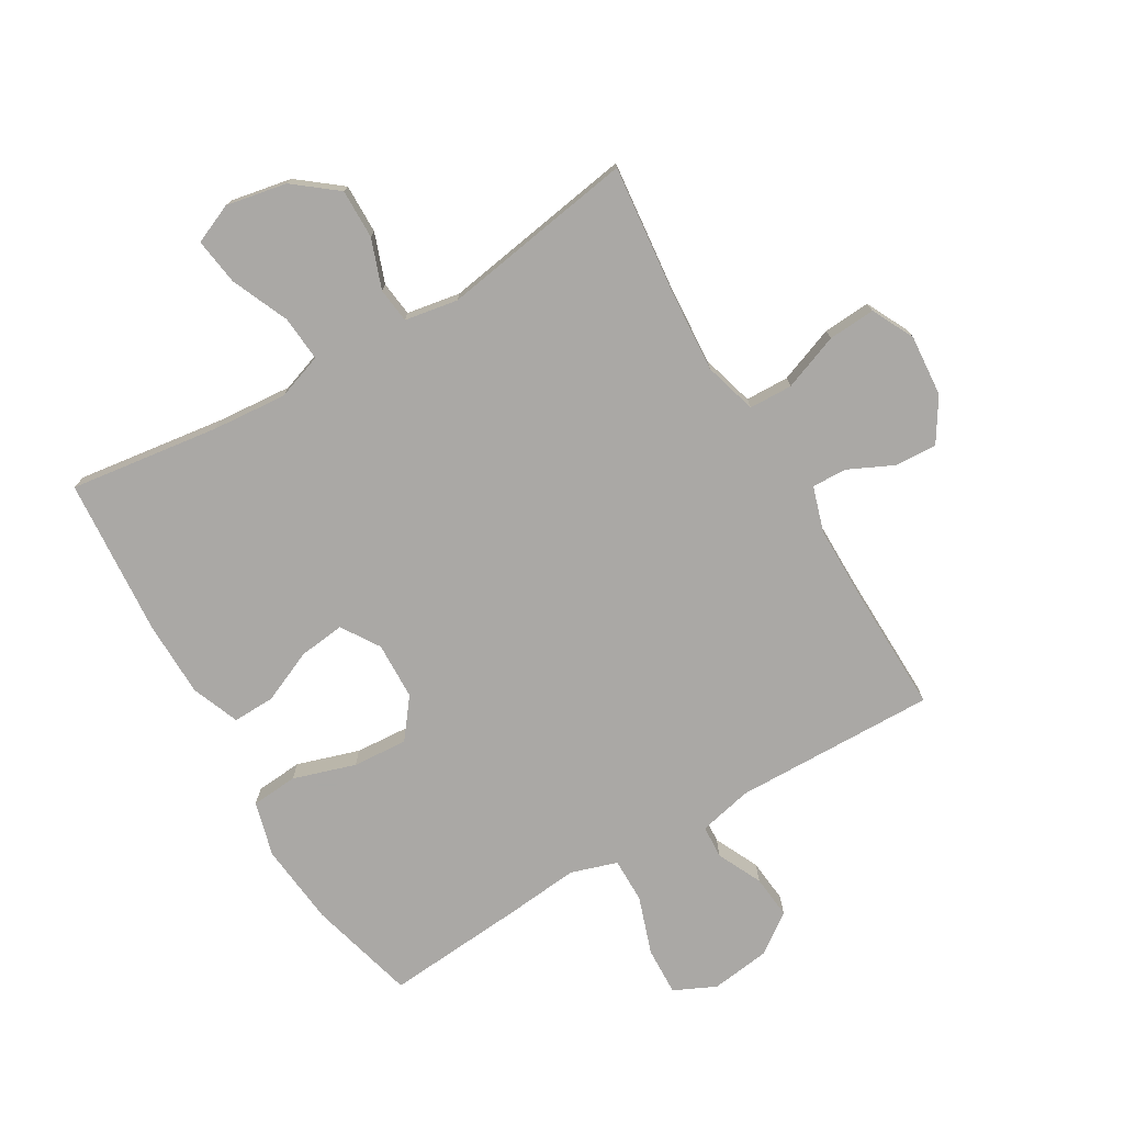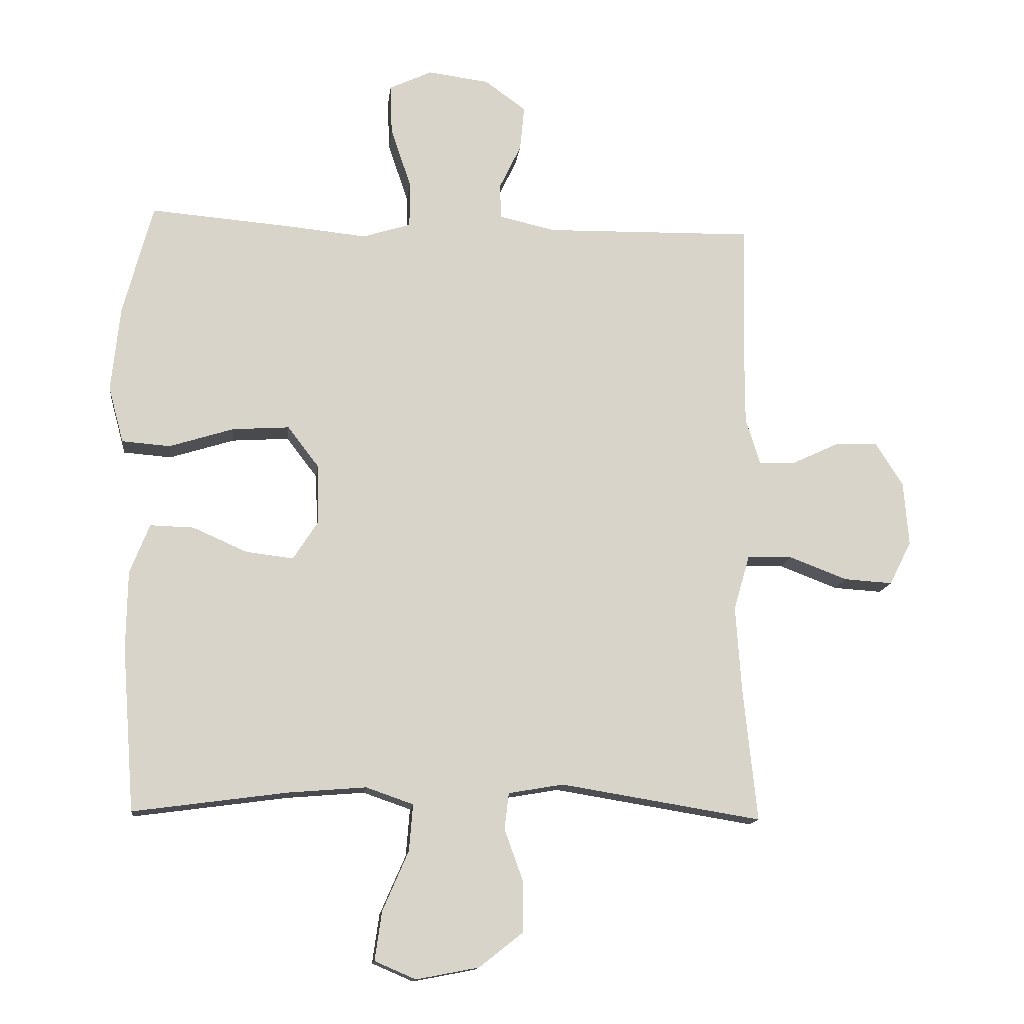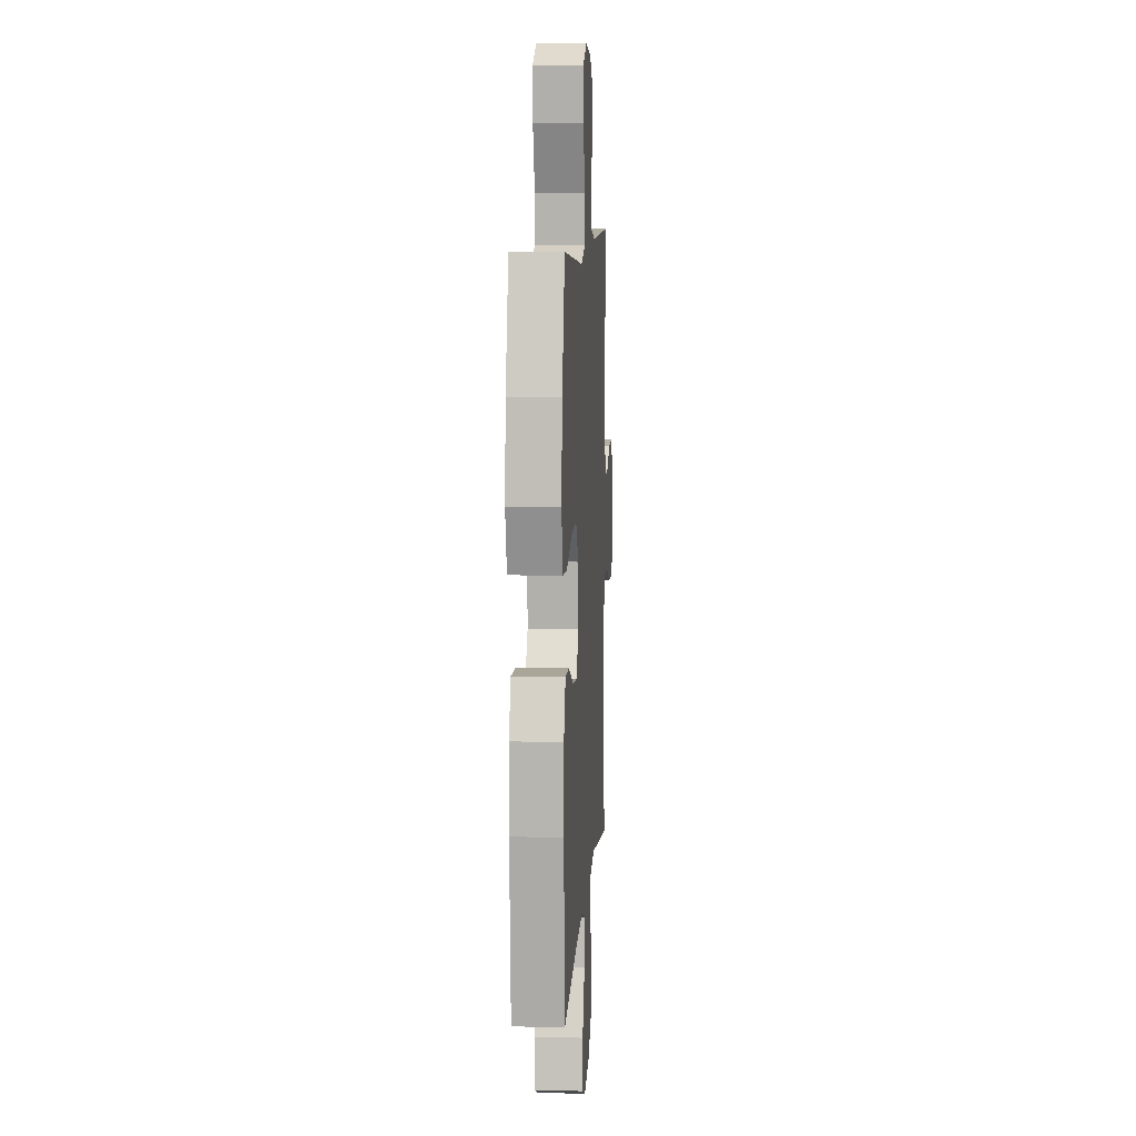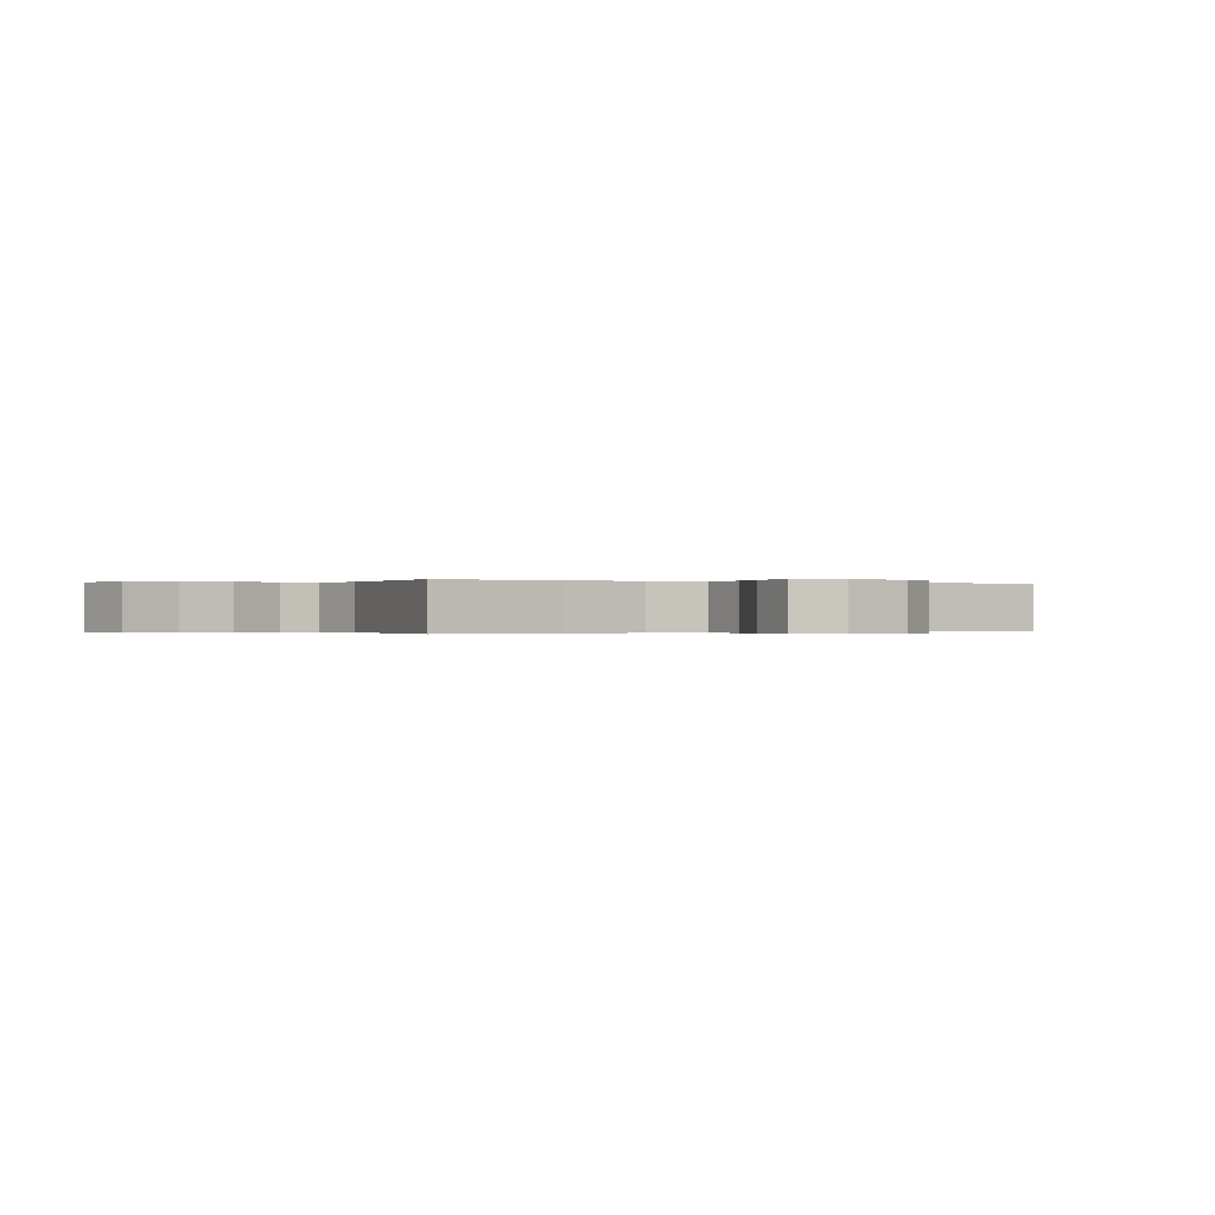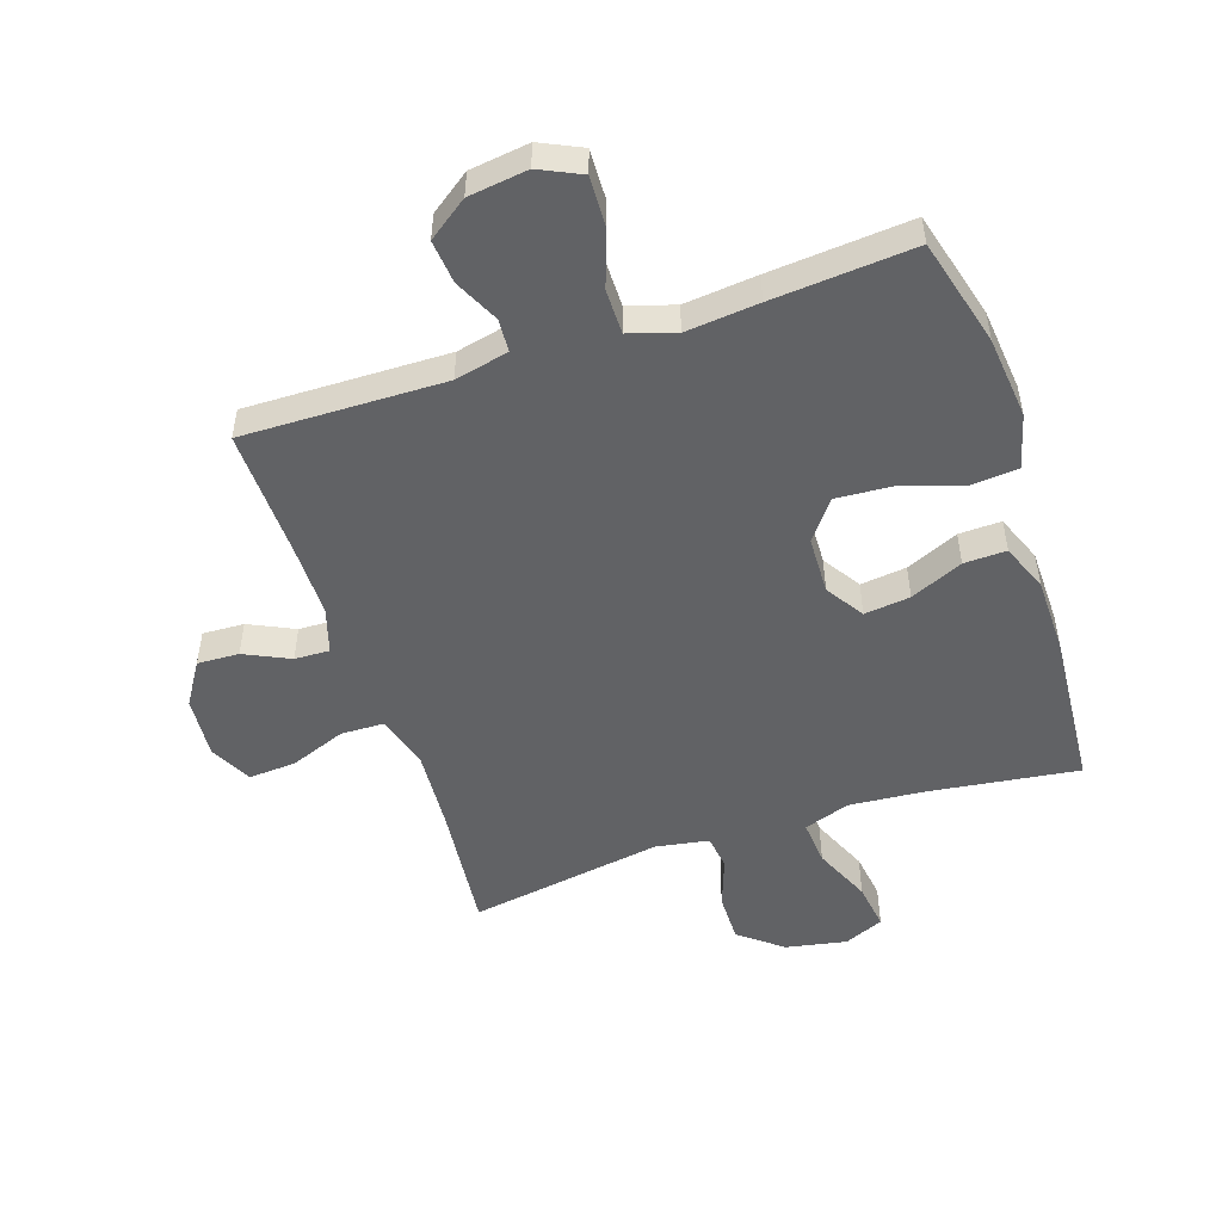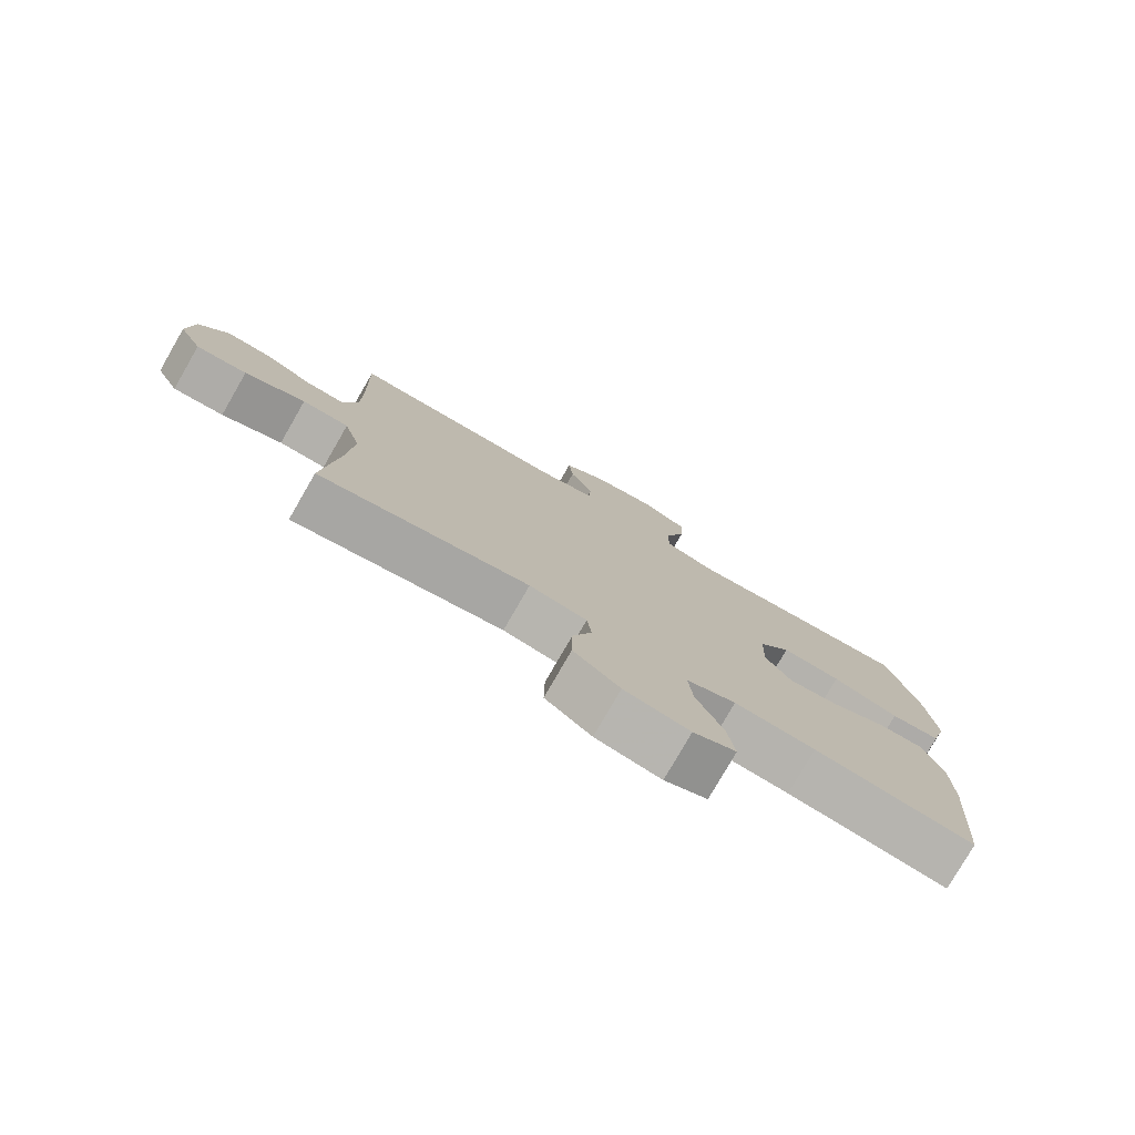
<metadata>
{"format":"obj","ext":"obj","renderer":"f3d","projection":"perspective","resolution":1024,"background":"white","views":[{"elev":-75.1,"azim":-149.6,"up":"+Y"},{"elev":-13.8,"azim":173.5,"up":"+Z"},{"elev":9.0,"azim":93.7,"up":"+Z"},{"elev":-0.1,"azim":-121.2,"up":"+Y"},{"elev":-50.6,"azim":18.4,"up":"+Y"},{"elev":-78.4,"azim":-30.0,"up":"+Z"}]}
</metadata>
<code>
v -0.5 0.07 -0.5
v -0.478 0.07 -0.287
v -0.469 0.07 -0.154
v -0.494 0.07 -0.067
v -0.565 0.07 -0.065
v -0.657 0.07 -0.1
v -0.734 0.07 -0.105
v -0.769 0.07 -0.036
v -0.761 0.07 0.065
v -0.717 0.07 0.135
v -0.649 0.07 0.132
v -0.575 0.07 0.097
v -0.518 0.07 0.095
v -0.495 0.07 0.169
v -0.495 0.07 0.288
v -0.5 0.07 0.5
v -0.17 0.07 0.494
v -0.082 0.07 0.514
v -0.079 0.07 0.568
v -0.114 0.07 0.641
v -0.121 0.07 0.712
v -0.056 0.07 0.759
v 0.041 0.07 0.772
v 0.109 0.07 0.74
v 0.106 0.07 0.661
v 0.074 0.07 0.566
v 0.074 0.07 0.493
v 0.15 0.07 0.469
v 0.269 0.07 0.481
v 0.5 0.07 0.5
v 0.547 0.07 0.324
v 0.561 0.07 0.189
v 0.537 0.07 0.1
v 0.461 0.07 0.094
v 0.359 0.07 0.126
v 0.269 0.07 0.132
v 0.22 0.07 0.068
v 0.217 0.07 -0.026
v 0.257 0.07 -0.088
v 0.332 0.07 -0.079
v 0.418 0.07 -0.041
v 0.487 0.07 -0.039
v 0.518 0.07 -0.117
v 0.52 0.07 -0.241
v 0.5 0.07 -0.5
v 0.256 0.07 -0.467
v 0.133 0.07 -0.457
v 0.058 0.07 -0.483
v 0.064 0.07 -0.557
v 0.105 0.07 -0.651
v 0.116 0.07 -0.728
v 0.051 0.07 -0.756
v -0.048 0.07 -0.737
v -0.118 0.07 -0.682
v -0.117 0.07 -0.601
v -0.088 0.07 -0.52
v -0.095 0.07 -0.463
v -0.182 0.07 -0.448
v -0.5 0 -0.5
v -0.478 0 -0.287
v -0.469 0 -0.154
v -0.494 0 -0.067
v -0.565 0 -0.065
v -0.657 0 -0.1
v -0.734 0 -0.105
v -0.769 0 -0.036
v -0.761 0 0.065
v -0.717 0 0.135
v -0.649 0 0.132
v -0.575 0 0.097
v -0.518 0 0.095
v -0.495 0 0.169
v -0.495 0 0.288
v -0.5 0 0.5
v -0.17 0 0.494
v -0.082 0 0.514
v -0.079 0 0.568
v -0.114 0 0.641
v -0.121 0 0.712
v -0.056 0 0.759
v 0.041 0 0.772
v 0.109 0 0.74
v 0.106 0 0.661
v 0.074 0 0.566
v 0.074 0 0.493
v 0.15 0 0.469
v 0.269 0 0.481
v 0.5 0 0.5
v 0.547 0 0.324
v 0.561 0 0.189
v 0.537 0 0.1
v 0.461 0 0.094
v 0.359 0 0.126
v 0.269 0 0.132
v 0.22 0 0.068
v 0.217 0 -0.026
v 0.257 0 -0.088
v 0.332 0 -0.079
v 0.418 0 -0.041
v 0.487 0 -0.039
v 0.518 0 -0.117
v 0.52 0 -0.241
v 0.5 0 -0.5
v 0.256 0 -0.467
v 0.133 0 -0.457
v 0.058 0 -0.483
v 0.064 0 -0.557
v 0.105 0 -0.651
v 0.116 0 -0.728
v 0.051 0 -0.756
v -0.048 0 -0.737
v -0.118 0 -0.682
v -0.117 0 -0.601
v -0.088 0 -0.52
v -0.095 0 -0.463
v -0.182 0 -0.448
f 54 55 56
f 53 54 56
f 52 53 56
f 51 52 56
f 50 51 56
f 49 50 56
f 48 49 56 57
f 47 48 57 58
f 44 45 46
f 43 44 46
f 42 43 46
f 41 42 46
f 40 41 46
f 39 40 46 47
f 38 39 47 58
f 33 34 35
f 32 33 35
f 31 32 35
f 30 31 35
f 29 30 35
f 28 29 35
f 27 28 35 36
f 24 25 26
f 23 24 26
f 22 23 26
f 21 22 26
f 20 21 26
f 19 20 26
f 18 19 26 27
f 27 36 37
f 18 27 37
f 17 18 37
f 10 11 12
f 9 10 12
f 8 9 12
f 7 8 12
f 6 7 12
f 5 6 12
f 4 5 12 13
f 3 4 13 14
f 58 1 2
f 38 58 2
f 37 38 2
f 17 37 2
f 3 14 15
f 3 15 16 17
f 2 3 17
f 114 113 112
f 114 112 111
f 114 111 110
f 114 110 109
f 114 109 108
f 114 108 107
f 115 114 107 106
f 116 115 106 105
f 104 103 102
f 104 102 101
f 104 101 100
f 104 100 99
f 104 99 98
f 105 104 98 97
f 116 105 97 96
f 93 92 91
f 93 91 90
f 93 90 89
f 93 89 88
f 93 88 87
f 93 87 86
f 94 93 86 85
f 84 83 82
f 84 82 81
f 84 81 80
f 84 80 79
f 84 79 78
f 84 78 77
f 85 84 77 76
f 95 94 85
f 95 85 76
f 95 76 75
f 70 69 68
f 70 68 67
f 70 67 66
f 70 66 65
f 70 65 64
f 70 64 63
f 71 70 63 62
f 72 71 62 61
f 60 59 116
f 60 116 96
f 60 96 95
f 60 95 75
f 73 72 61
f 75 74 73 61
f 75 61 60
f 1 59 60 2
f 2 60 61 3
f 3 61 62 4
f 4 62 63 5
f 5 63 64 6
f 6 64 65 7
f 7 65 66 8
f 8 66 67 9
f 9 67 68 10
f 10 68 69 11
f 11 69 70 12
f 12 70 71 13
f 13 71 72 14
f 14 72 73 15
f 15 73 74 16
f 16 74 75 17
f 17 75 76 18
f 18 76 77 19
f 19 77 78 20
f 20 78 79 21
f 21 79 80 22
f 22 80 81 23
f 23 81 82 24
f 24 82 83 25
f 25 83 84 26
f 26 84 85 27
f 27 85 86 28
f 28 86 87 29
f 29 87 88 30
f 30 88 89 31
f 31 89 90 32
f 32 90 91 33
f 33 91 92 34
f 34 92 93 35
f 35 93 94 36
f 36 94 95 37
f 37 95 96 38
f 38 96 97 39
f 39 97 98 40
f 40 98 99 41
f 41 99 100 42
f 42 100 101 43
f 43 101 102 44
f 44 102 103 45
f 45 103 104 46
f 46 104 105 47
f 47 105 106 48
f 48 106 107 49
f 49 107 108 50
f 50 108 109 51
f 51 109 110 52
f 52 110 111 53
f 53 111 112 54
f 54 112 113 55
f 55 113 114 56
f 56 114 115 57
f 57 115 116 58
f 58 116 59 1

</code>
